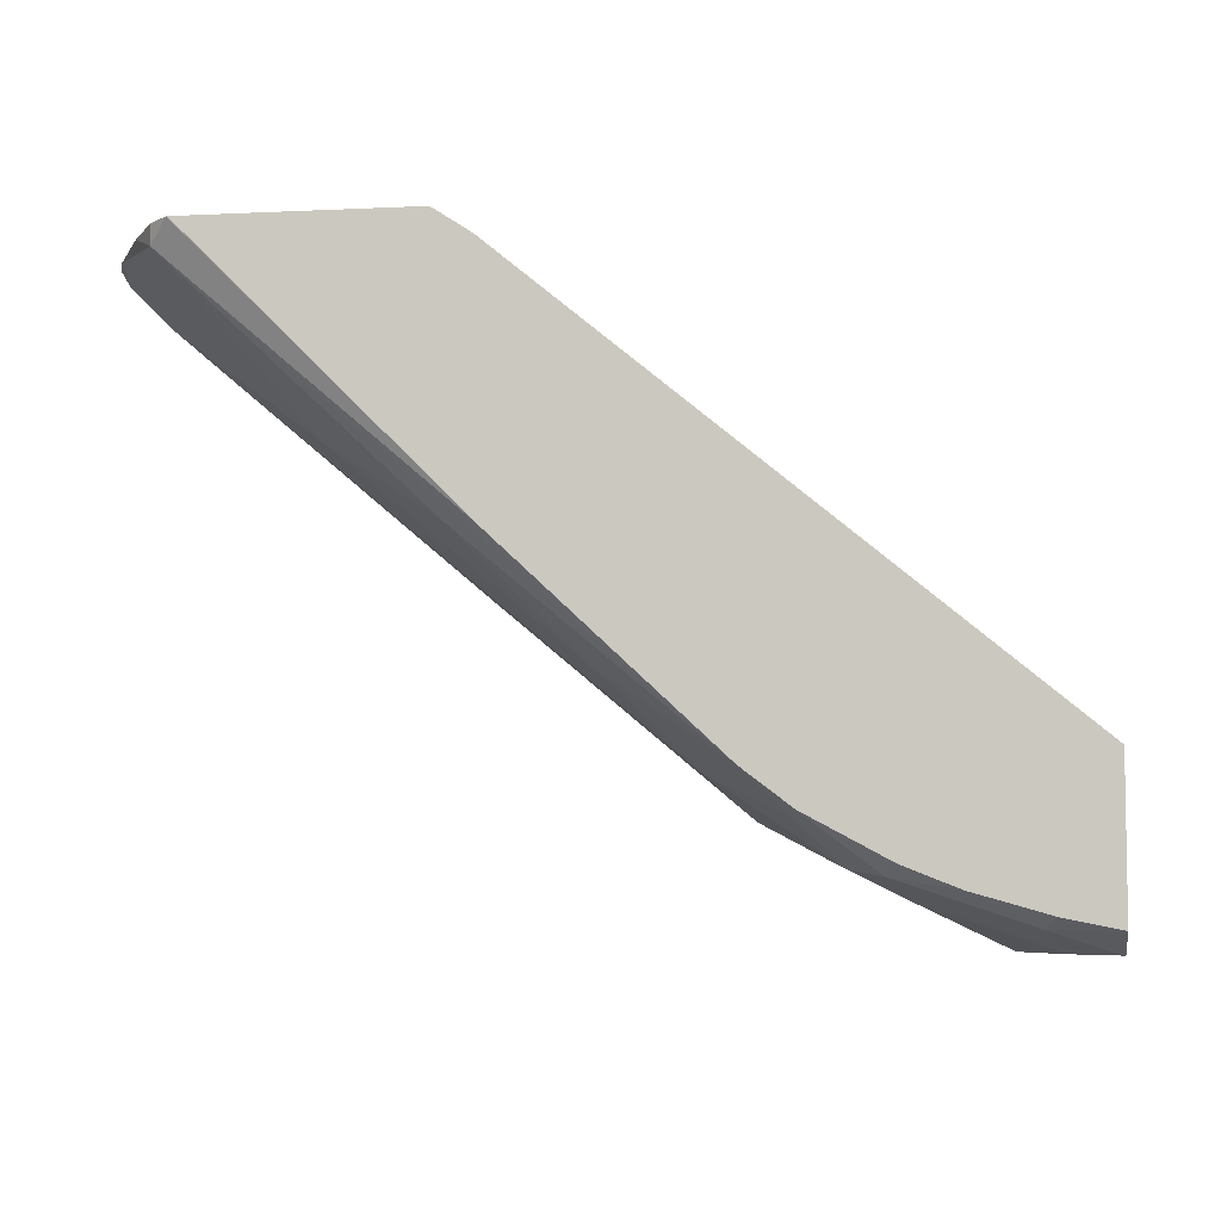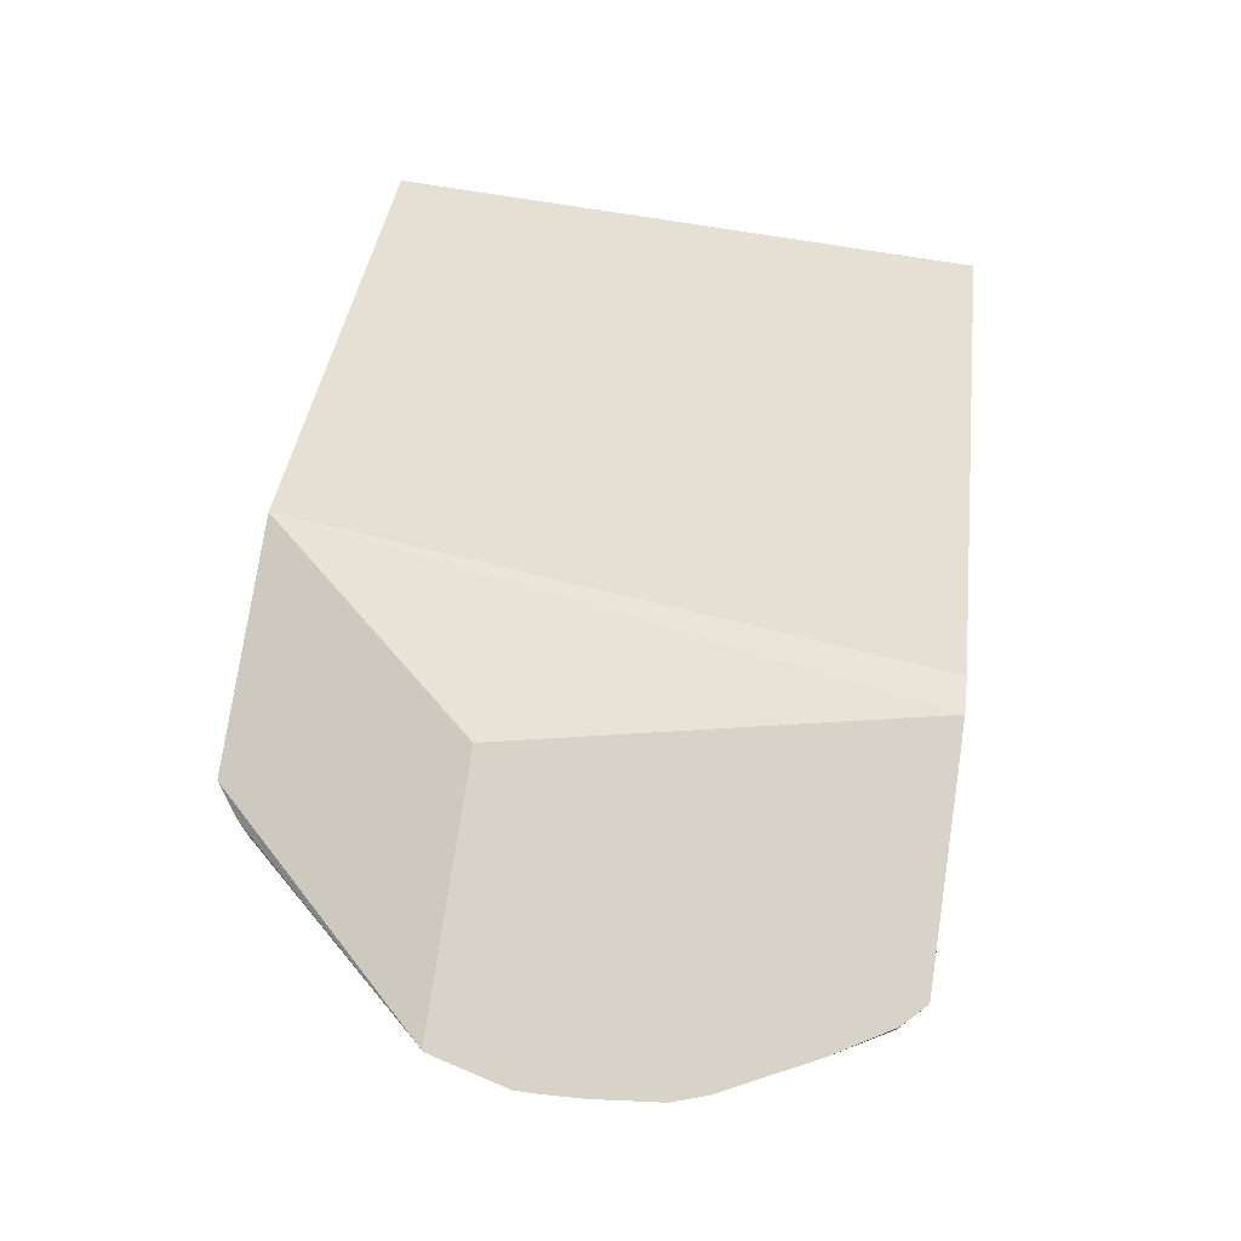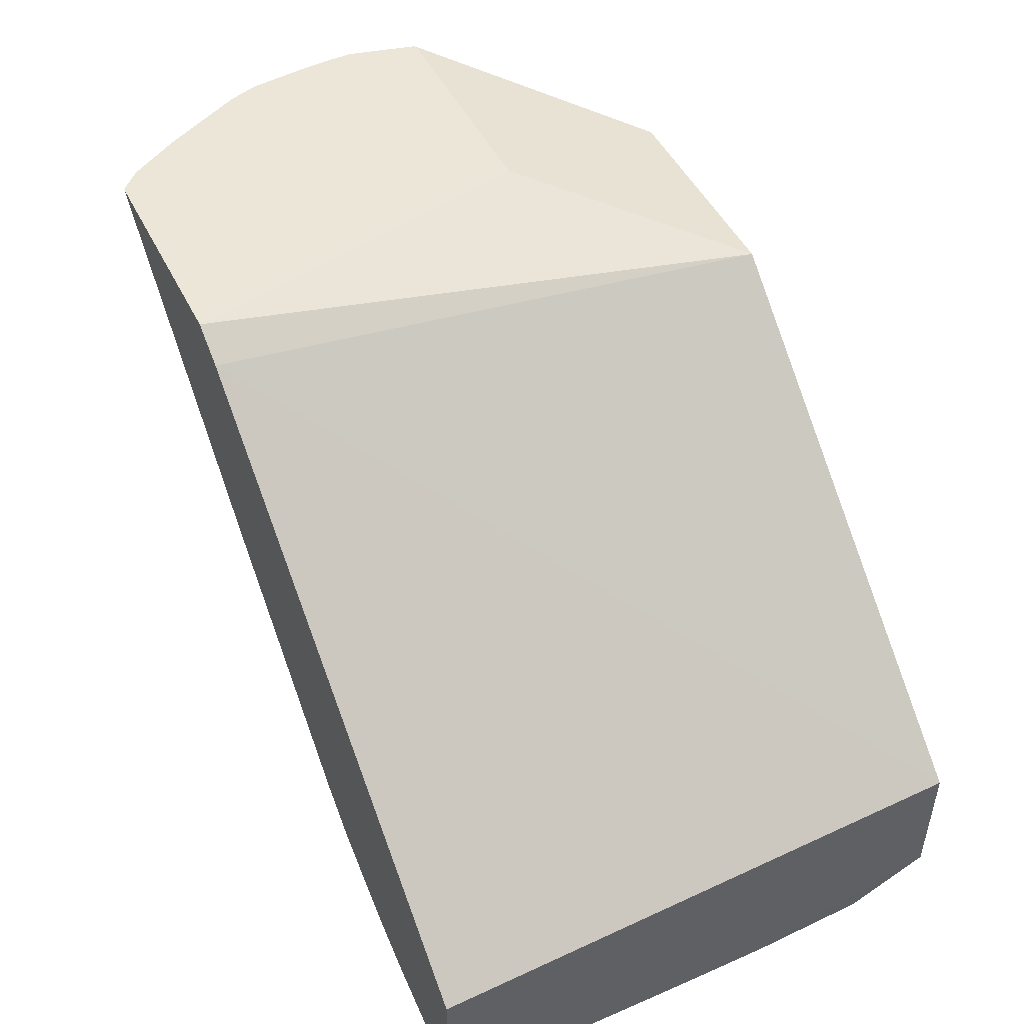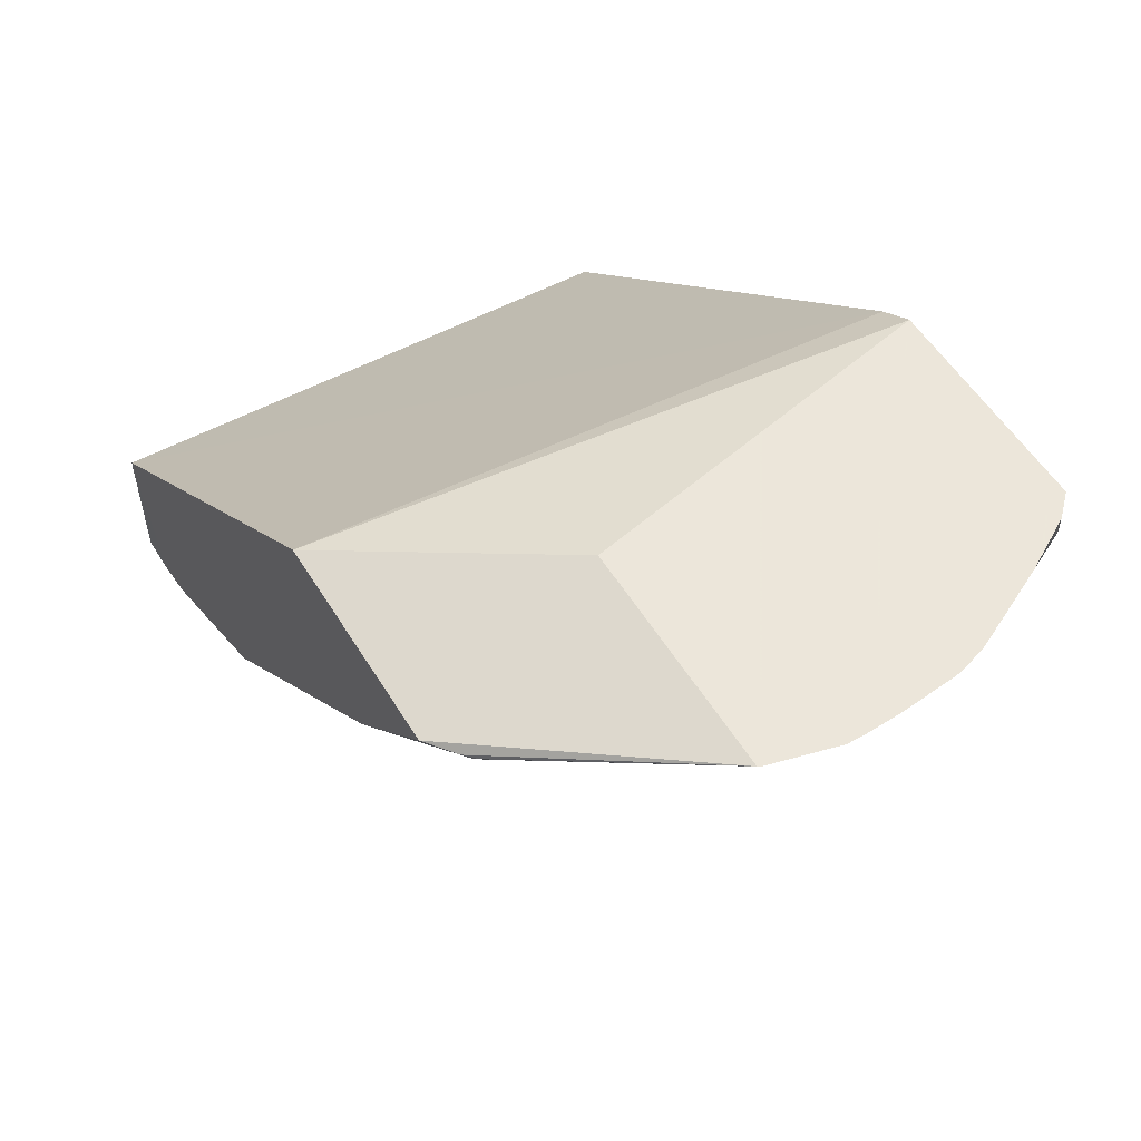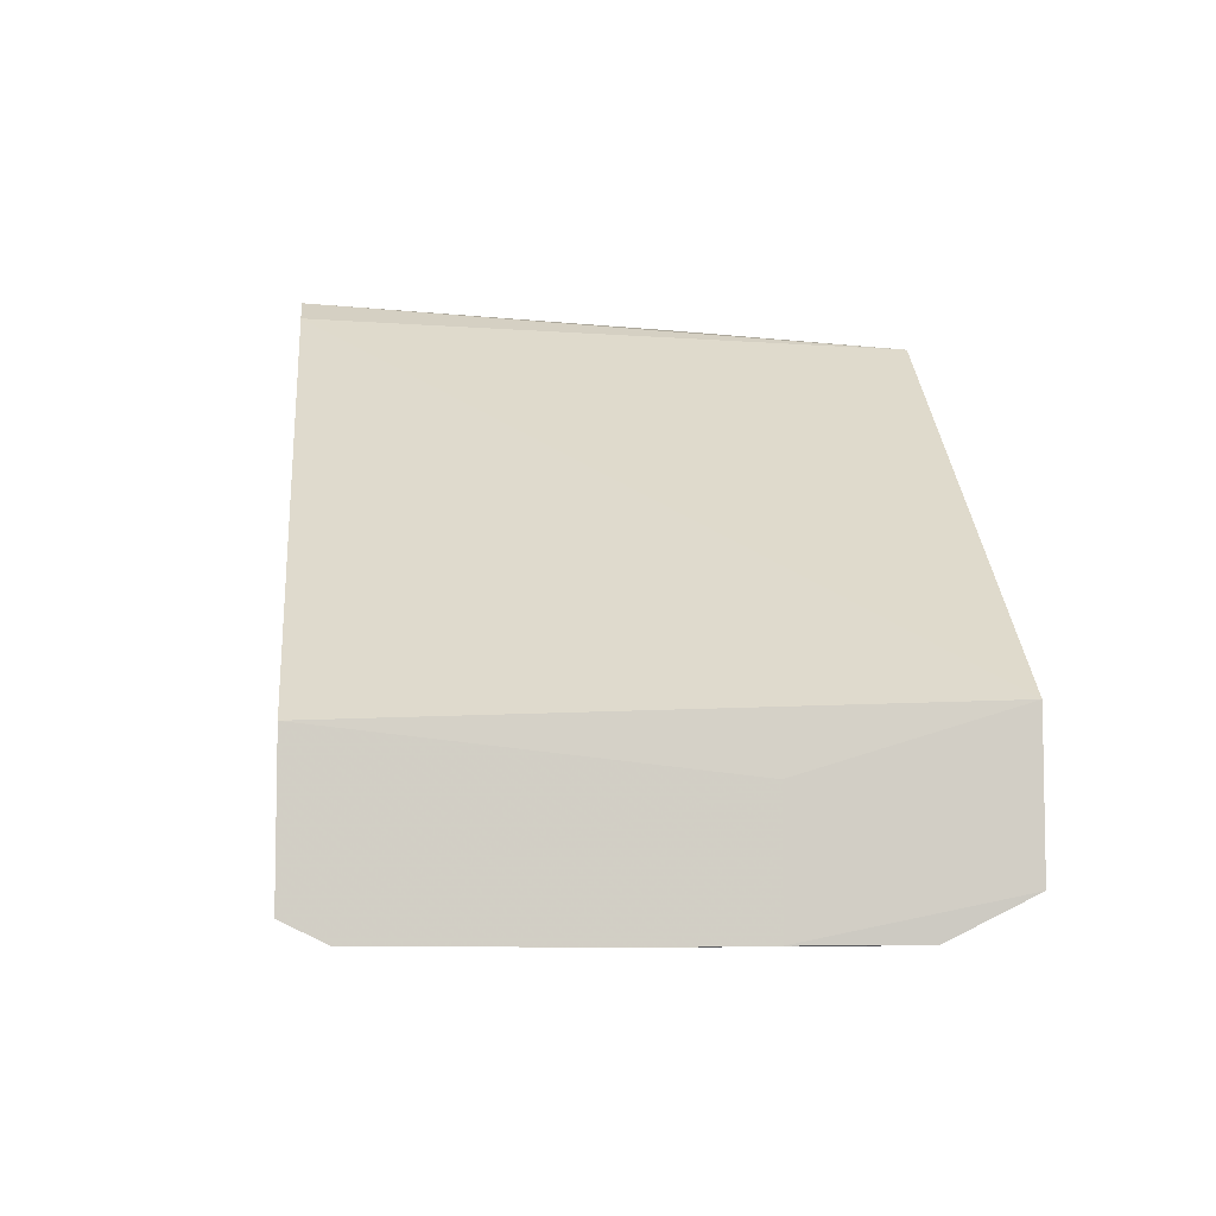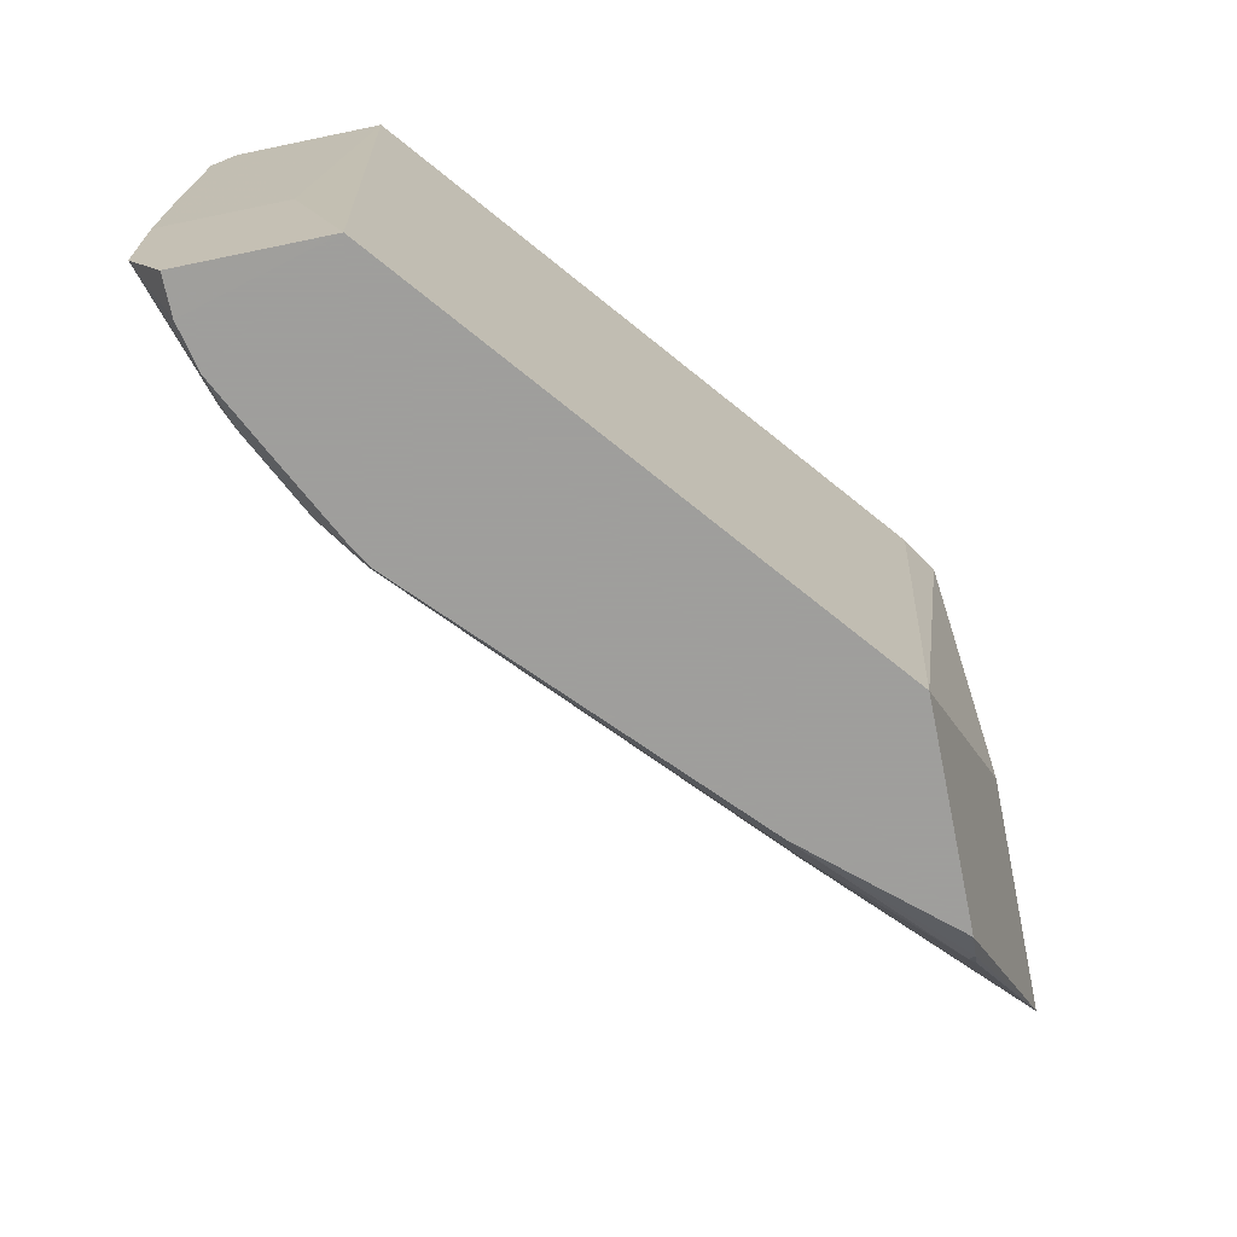
<metadata>
{"format":"obj","ext":"obj","renderer":"f3d","projection":"perspective","resolution":1024,"background":"white","views":[{"elev":-6.2,"azim":-171.7,"up":"+Z"},{"elev":76.1,"azim":98.6,"up":"+Z"},{"elev":48.6,"azim":-115.8,"up":"+Z"},{"elev":54.2,"azim":59.0,"up":"+Z"},{"elev":-7.2,"azim":-95.6,"up":"+Z"},{"elev":-71.1,"azim":-78.3,"up":"+Y"}]}
</metadata>
<code>
v 0.1689 0.1509 -0.3871
v 0.1689 -0.02109 -0.3963
v 0.1689 -0.02109 -0.3397
v 0.1706 -0.1133 -0.3111
v 0.1706 -0.1132 -0.3774
v 0.1706 -0.07589 -0.3959
v 0.1706 -0.07479 -0.3961
v 0.2076 -0.01887 -0.3963
v 0.1706 -0.05582 -0.3963
v 0.1689 0.01936 -0.3968
v 0.1689 0.03681 -0.3968
v 0.1689 0.1321 -0.3963
v 0.1699 0.1321 -0.3963
v 0.1887 0.1132 -0.3963
v 0.2076 0.07547 -0.3963
v 0.2454 0.1132 -0.3774
v 0.1982 0.1415 -0.3869
v 0.1935 0.1509 -0.3822
v 0.2264 0.1509 -0.3728
v 0.2869 0.1509 -0.3435
v 0.2501 0.1509 -0.3633
v 0.2548 0.1415 -0.368
v 0.2705 0.1195 -0.3648
v 0.2894 0.1384 -0.346
v 0.3271 0.1006 -0.3271
v 0.3083 0.1509 -0.3271
v 0.4907 0.1509 -0.151
v 0.4057 0.1509 -0.2359
v 0.5379 0.1415 -0.1227
v 0.5287 0.1507 -0.1135
v 0.5289 0.1505 -0.1135
v 0.5281 0.1509 -0.1135
v 0.4246 0.1509 -0.1135
v 0.5793 0.02045 -0.1135
v 0.5707 0.08005 -0.1135
v 0.5379 0.1415 -0.1135
v 0.5518 0.1178 -0.1135
v 0.5693 0.07862 -0.1164
v 0.5724 0.06292 -0.1195
v 0.5755 0.0659 -0.1135
v 0.5784 0.03804 -0.1135
v 0.5536 0.06292 -0.1384
v 0.4781 0.1006 -0.195
v 0.4215 0.1384 -0.2328
v 0.3649 0.1195 -0.2893
v 0.4215 0.04405 -0.2516
v 0.4215 0.02516 -0.2516
v 0.3083 0.006296 -0.346
v 0.4781 -0.03146 -0.195
v 0.5724 0.006296 -0.1195
v 0.5536 0.02516 -0.1384
v 0.5793 0.01187 -0.1135
v 0.461 -0.02109 -0.1135
v 0.5712 -0.01998 -0.1135
v 0.4623 -0.06134 -0.1982
v 0.4435 -0.09907 -0.1982
v 0.5001 -0.09907 -0.1416
v 0.5705 -0.02109 -0.1135
v 0.5028 -0.09771 -0.1388
v 0.4974 -0.1032 -0.1388
v 0.4839 -0.1133 -0.1388
v 0.4295 -0.1133 -0.2018
v 0.2925 -0.1133 -0.3303
v 0.3809 -0.1133 -0.1388
v 0.4076 0.1509 -0.1246
v 0.1689 0.1509 -0.3209
v 0.2099 -0.1133 -0.3727
v 0.2831 -0.1133 -0.3359
v 0.2736 -0.09907 -0.3491
v 0.2477 -0.1133 -0.3538
v 0.2359 -0.09907 -0.368
v 0.2391 -0.08177 -0.3711
v 0.2768 -0.08177 -0.3523
v 0.2579 -0.02517 -0.3711
v 0.2202 -0.02517 -0.39
v 0.2265 -0.07548 -0.3774
v 0.2265 -0.09672 -0.3727
v 0.2076 -0.02109 -0.3958
v 0.1887 -0.1132 -0.3774
v 0.1887 -0.1133 -0.3774
v 0.2957 -0.006277 -0.3523
v 0.2894 -0.06919 -0.346
v 0.3083 0.06292 -0.346
v 0.346 -0.03146 -0.3082
v 0.3083 -0.08806 -0.3271
v 0.2957 -0.1006 -0.3334
f 2 3 1
f 66 65 1
f 66 4 65
f 3 4 66
f 3 66 1
f 67 63 4
f 68 63 67
f 68 69 63
f 70 69 68
f 70 67 69
f 70 68 67
f 69 67 71
f 72 69 71
f 72 74 73
f 75 74 72
f 75 8 74
f 75 76 8
f 75 72 76
f 33 1 65
f 76 72 77
f 58 54 53
f 53 64 61
f 54 56 55
f 54 57 56
f 58 57 54
f 59 57 58
f 59 60 57
f 59 58 60
f 60 58 61
f 60 61 62
f 60 62 57
f 57 62 56
f 62 63 56
f 62 61 63
f 61 4 63
f 64 4 61
f 64 65 4
f 64 33 65
f 53 33 64
f 58 53 61
f 76 77 78
f 76 78 8
f 6 8 78
f 82 85 86
f 82 86 73
f 69 73 86
f 69 86 63
f 56 63 86
f 55 56 86
f 55 86 85
f 55 85 49
f 84 49 85
f 84 48 49
f 15 23 8
f 16 23 15
f 16 22 23
f 16 17 22
f 19 22 17
f 11 15 8
f 26 29 44
f 82 84 85
f 82 48 84
f 83 23 25
f 83 25 46
f 6 78 77
f 67 6 77
f 79 6 67
f 80 6 79
f 80 5 6
f 80 4 5
f 80 67 4
f 80 79 67
f 54 55 49
f 71 67 77
f 74 8 23
f 81 74 23
f 81 73 74
f 81 82 73
f 81 48 82
f 81 23 48
f 83 48 23
f 83 46 48
f 72 71 77
f 54 49 50
f 72 73 69
f 54 52 53
f 18 19 17
f 18 1 19
f 19 1 20
f 21 19 20
f 21 22 19
f 21 20 22
f 20 23 22
f 24 23 20
f 24 25 23
f 24 26 25
f 24 20 26
f 20 1 26
f 26 1 27
f 28 26 27
f 28 29 26
f 30 29 28
f 30 31 29
f 18 17 1
f 12 2 1
f 13 12 1
f 13 1 17
f 2 4 3
f 2 5 4
f 2 6 5
f 7 6 2
f 7 8 6
f 7 9 8
f 54 50 52
f 10 8 9
f 30 32 31
f 10 11 8
f 10 7 2
f 11 2 12
f 11 12 13
f 14 11 13
f 14 15 11
f 14 16 15
f 14 17 16
f 14 13 17
f 10 2 11
f 30 27 32
f 10 9 7
f 27 1 32
f 45 44 43
f 45 26 44
f 45 25 26
f 45 43 25
f 43 42 25
f 42 46 25
f 47 46 42
f 47 48 46
f 47 49 48
f 47 50 49
f 51 50 47
f 51 52 50
f 51 42 52
f 52 42 34
f 52 34 33
f 53 52 33
f 30 28 27
f 43 44 29
f 43 29 42
f 51 47 42
f 39 34 42
f 39 42 29
f 32 33 34
f 36 32 35
f 31 32 36
f 31 36 29
f 37 29 36
f 37 35 29
f 37 36 35
f 35 32 34
f 38 39 29
f 41 34 39
f 38 29 35
f 41 39 40
f 41 40 34
f 32 1 33
f 40 35 34
f 38 35 40
f 38 40 39

</code>
